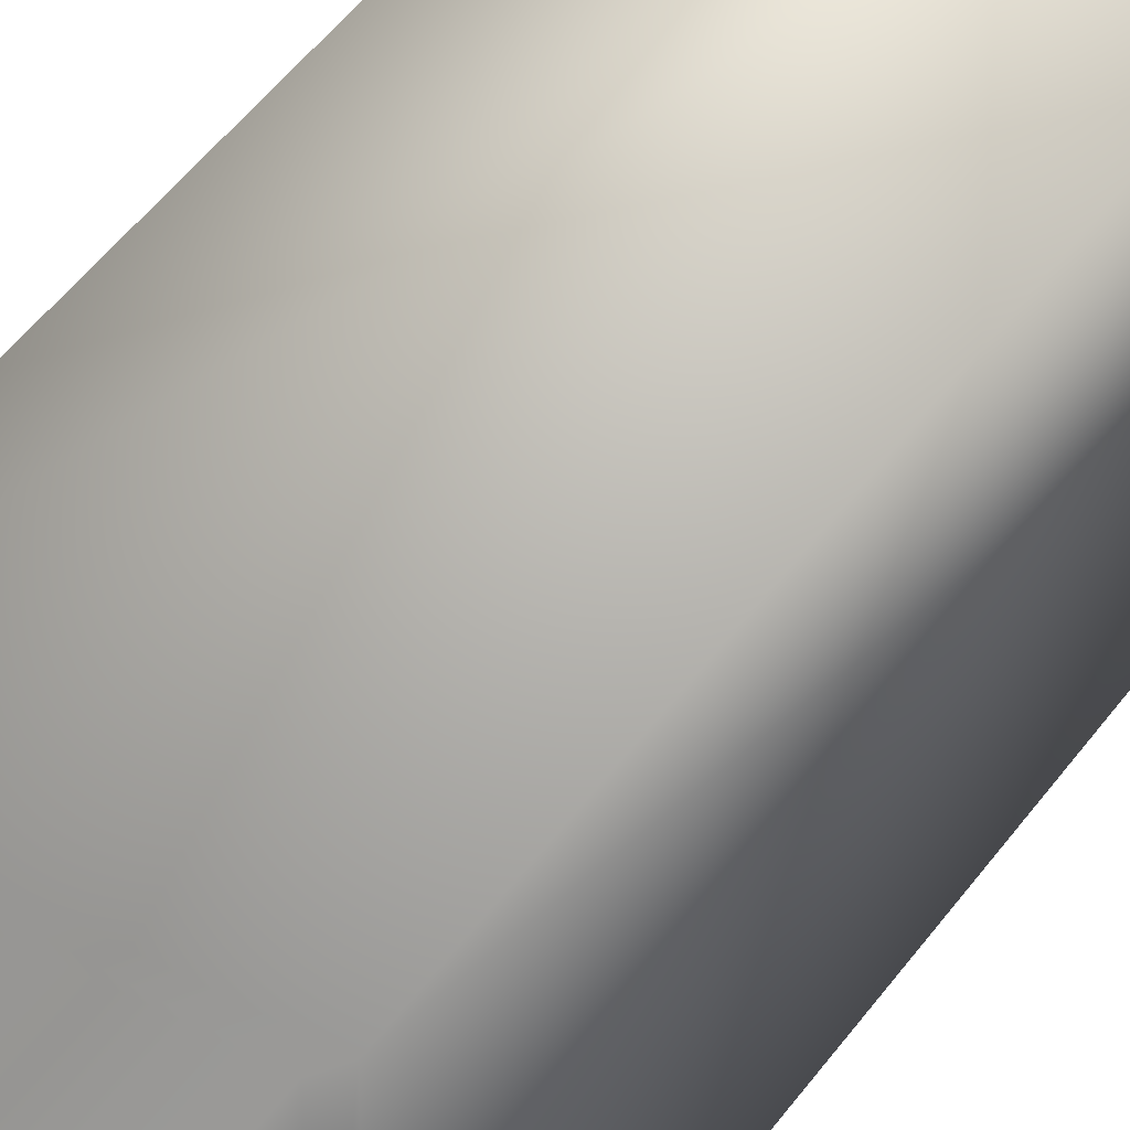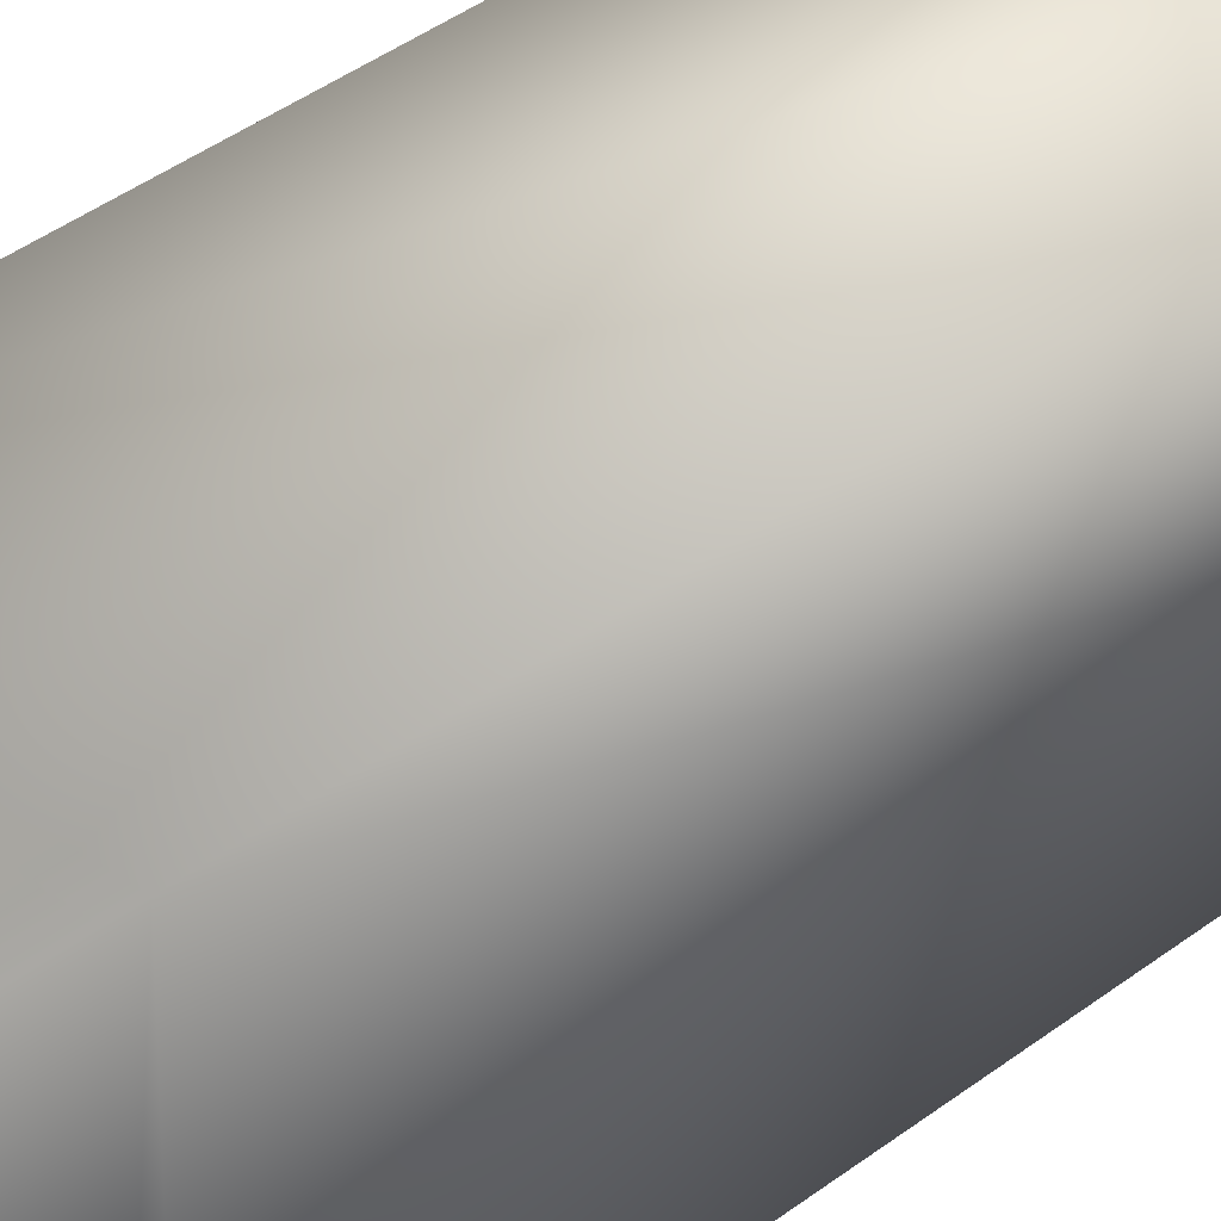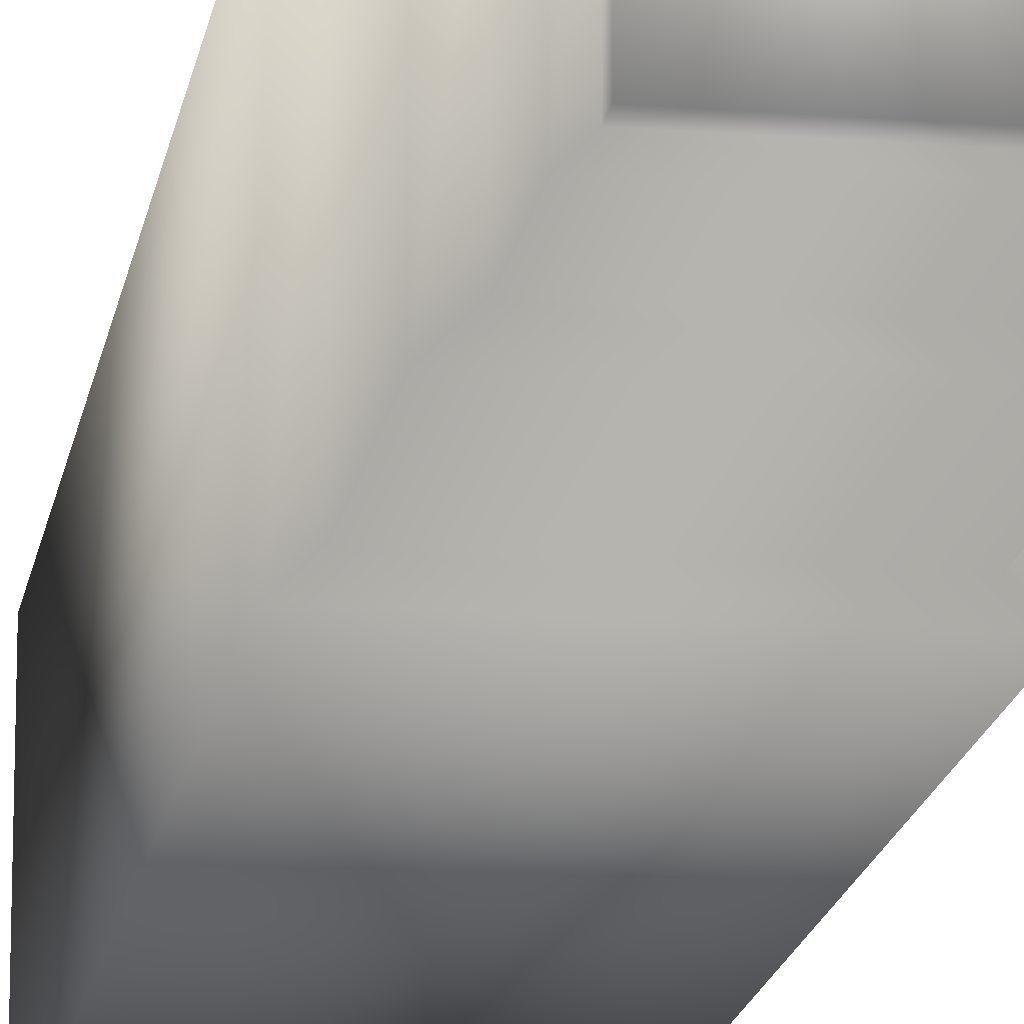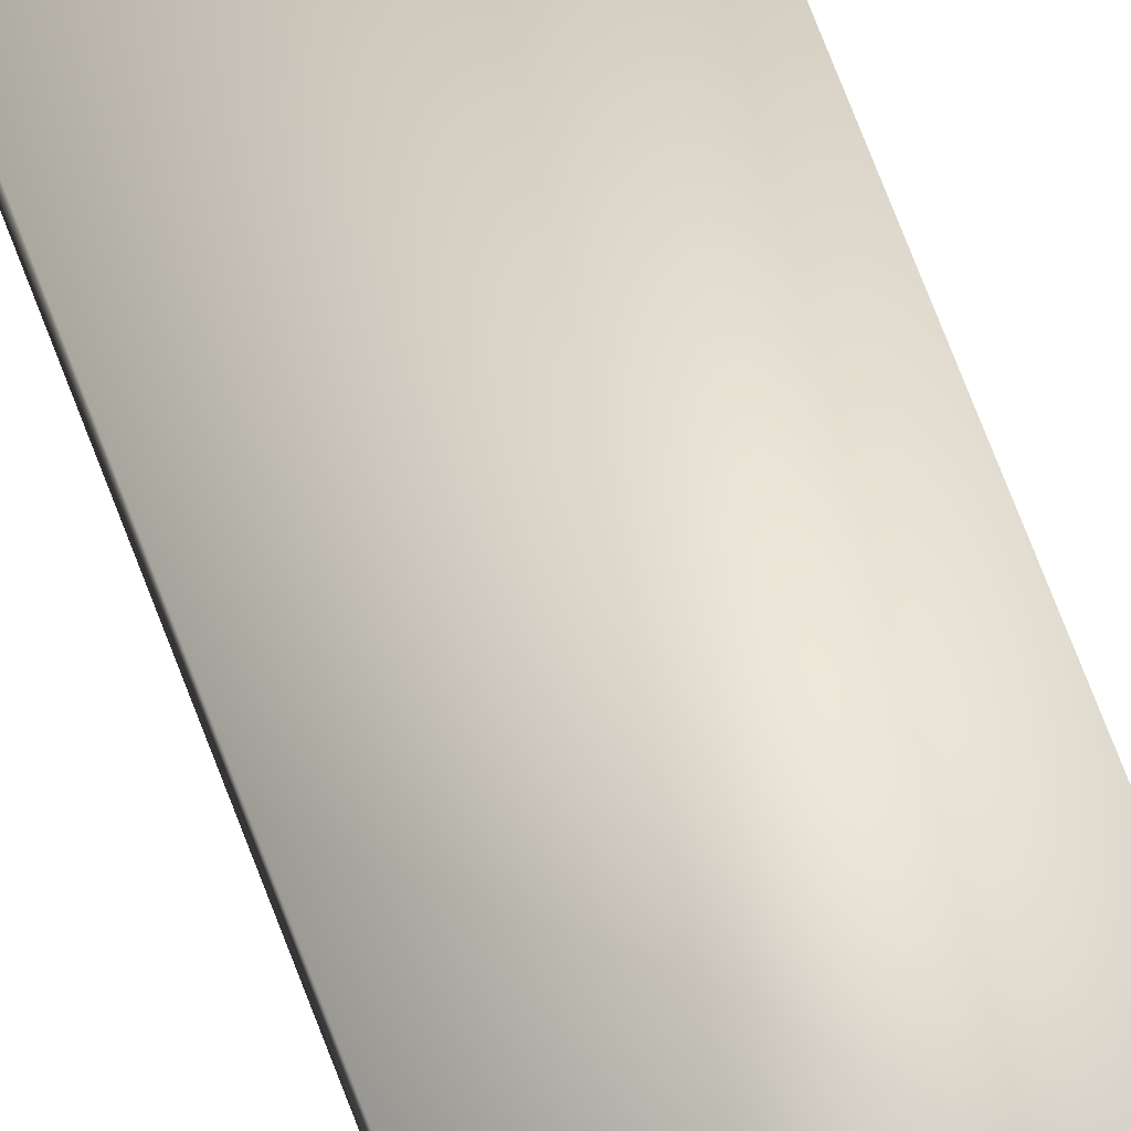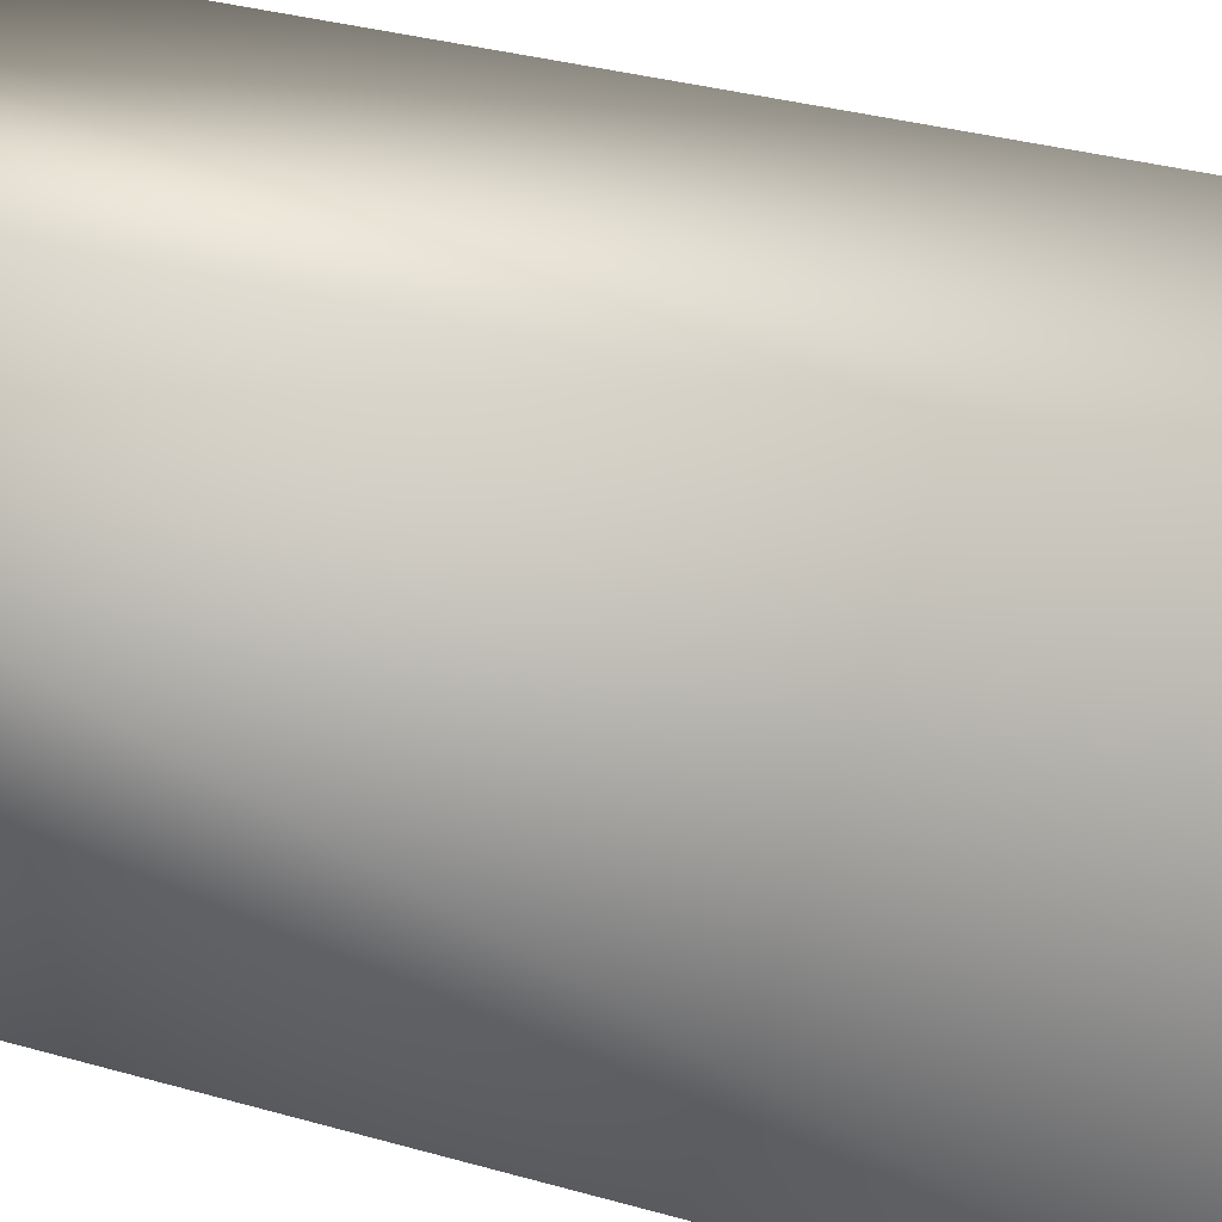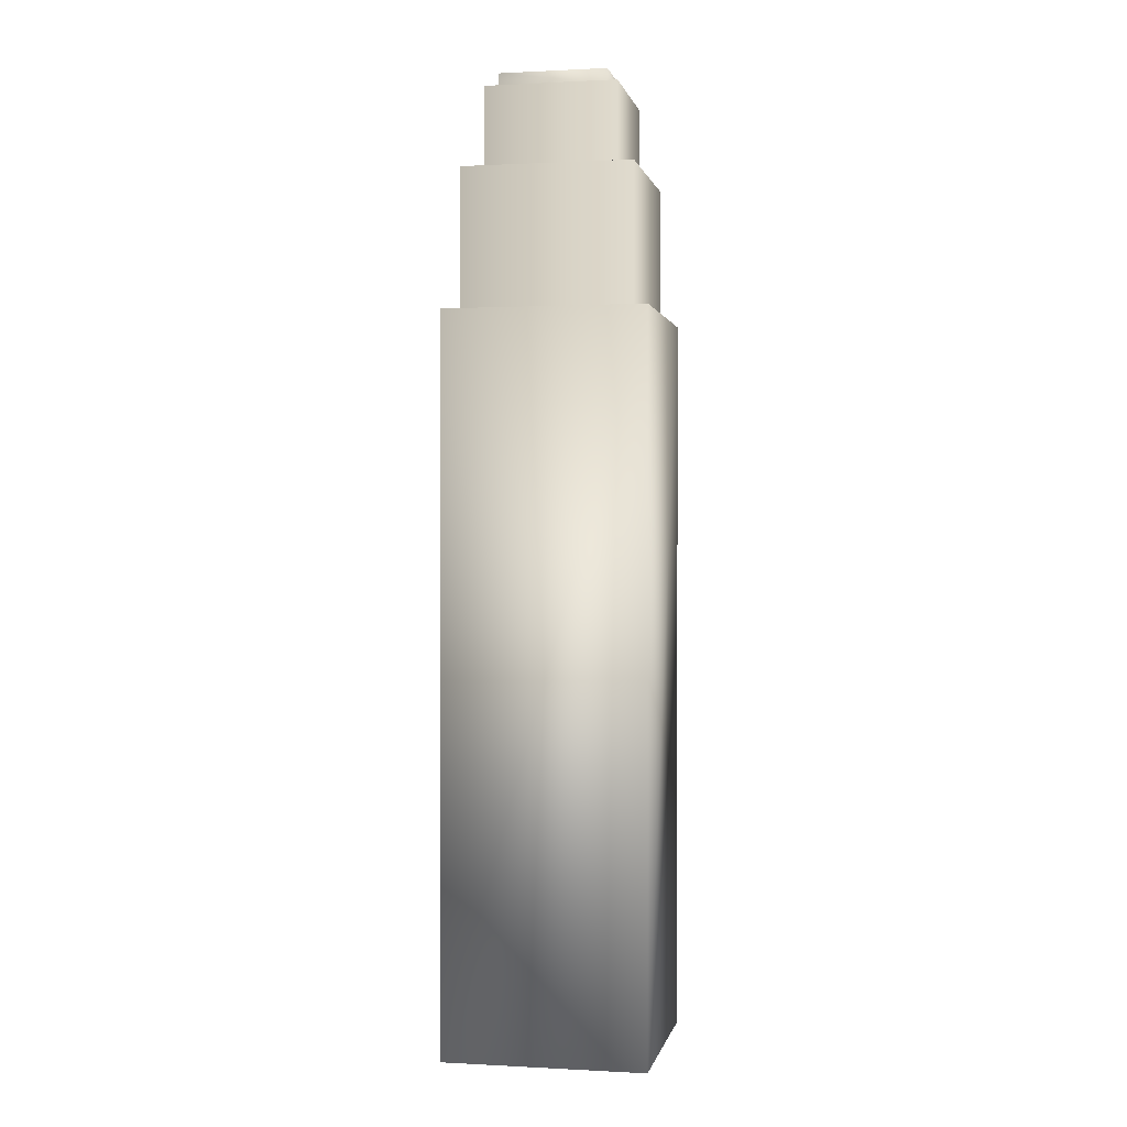
<metadata>
{"format":"obj","ext":"obj","renderer":"f3d","projection":"perspective","resolution":1024,"background":"white","views":[{"elev":44.4,"azim":-147.6,"up":"+Z"},{"elev":34.9,"azim":-136.7,"up":"+Z"},{"elev":-16.8,"azim":171.0,"up":"+Z"},{"elev":79.5,"azim":-21.5,"up":"+Z"},{"elev":18.7,"azim":123.9,"up":"+Z"},{"elev":0.5,"azim":-78.7,"up":"+Y"}]}
</metadata>
<code>
o cube3_copy20
v -0.2094 0.008 0.2094
v -0.2094 1.512 0.2094
v 0.2094 1.512 0.2094
v 0.2094 0.008 0.2094
v -0.2094 0.008 -0.2094
v -0.2094 1.512 -0.2094
v 0.2094 1.512 -0.2094
v 0.2094 0.008 -0.2094
v -0.1763 1.512 -0.1763
v -0.1763 1.512 0.1763
v 0.1763 1.512 0.1763
v 0.1763 1.512 -0.1763
v -0.1763 1.8 -0.1763
v -0.1763 1.8 0.1763
v 0.1763 1.8 0.1763
v 0.1763 1.8 -0.1763
v -0.1368 1.8 -0.1368
v -0.1368 1.8 0.1368
v 0.1368 1.8 0.1368
v 0.1368 1.8 -0.1368
v -0.1368 1.968 -0.1368
v -0.1368 1.968 0.1368
v 0.1368 1.968 0.1368
v 0.1368 1.968 -0.1368
v -0.1122 1.968 -0.1122
v -0.1122 1.968 0.1122
v 0.1122 1.968 0.1122
v 0.1122 1.968 -0.1122
v -0.1122 1.998 -0.1122
v -0.1122 1.998 0.1122
v 0.1122 1.998 0.1122
v 0.1122 1.998 -0.1122
g cube3_copy20_cube3_copy20_auv
f 1 4 3 2
f 1 5 8 4
f 2 6 5 1
f 2 10 9 6
f 3 11 10 2
f 4 8 7 3
f 6 7 8 5
f 6 9 12 7
f 7 12 11 3
f 9 13 16 12
f 10 14 13 9
f 11 15 14 10
f 12 16 15 11
f 13 17 20 16
f 14 18 17 13
f 15 19 18 14
f 16 20 19 15
f 17 21 24 20
f 18 22 21 17
f 19 23 22 18
f 20 24 23 19
f 21 25 28 24
f 22 26 25 21
f 23 27 26 22
f 24 28 27 23
f 25 29 32 28
f 26 30 29 25
f 27 31 30 26
f 28 32 31 27
f 30 31 32 29

</code>
